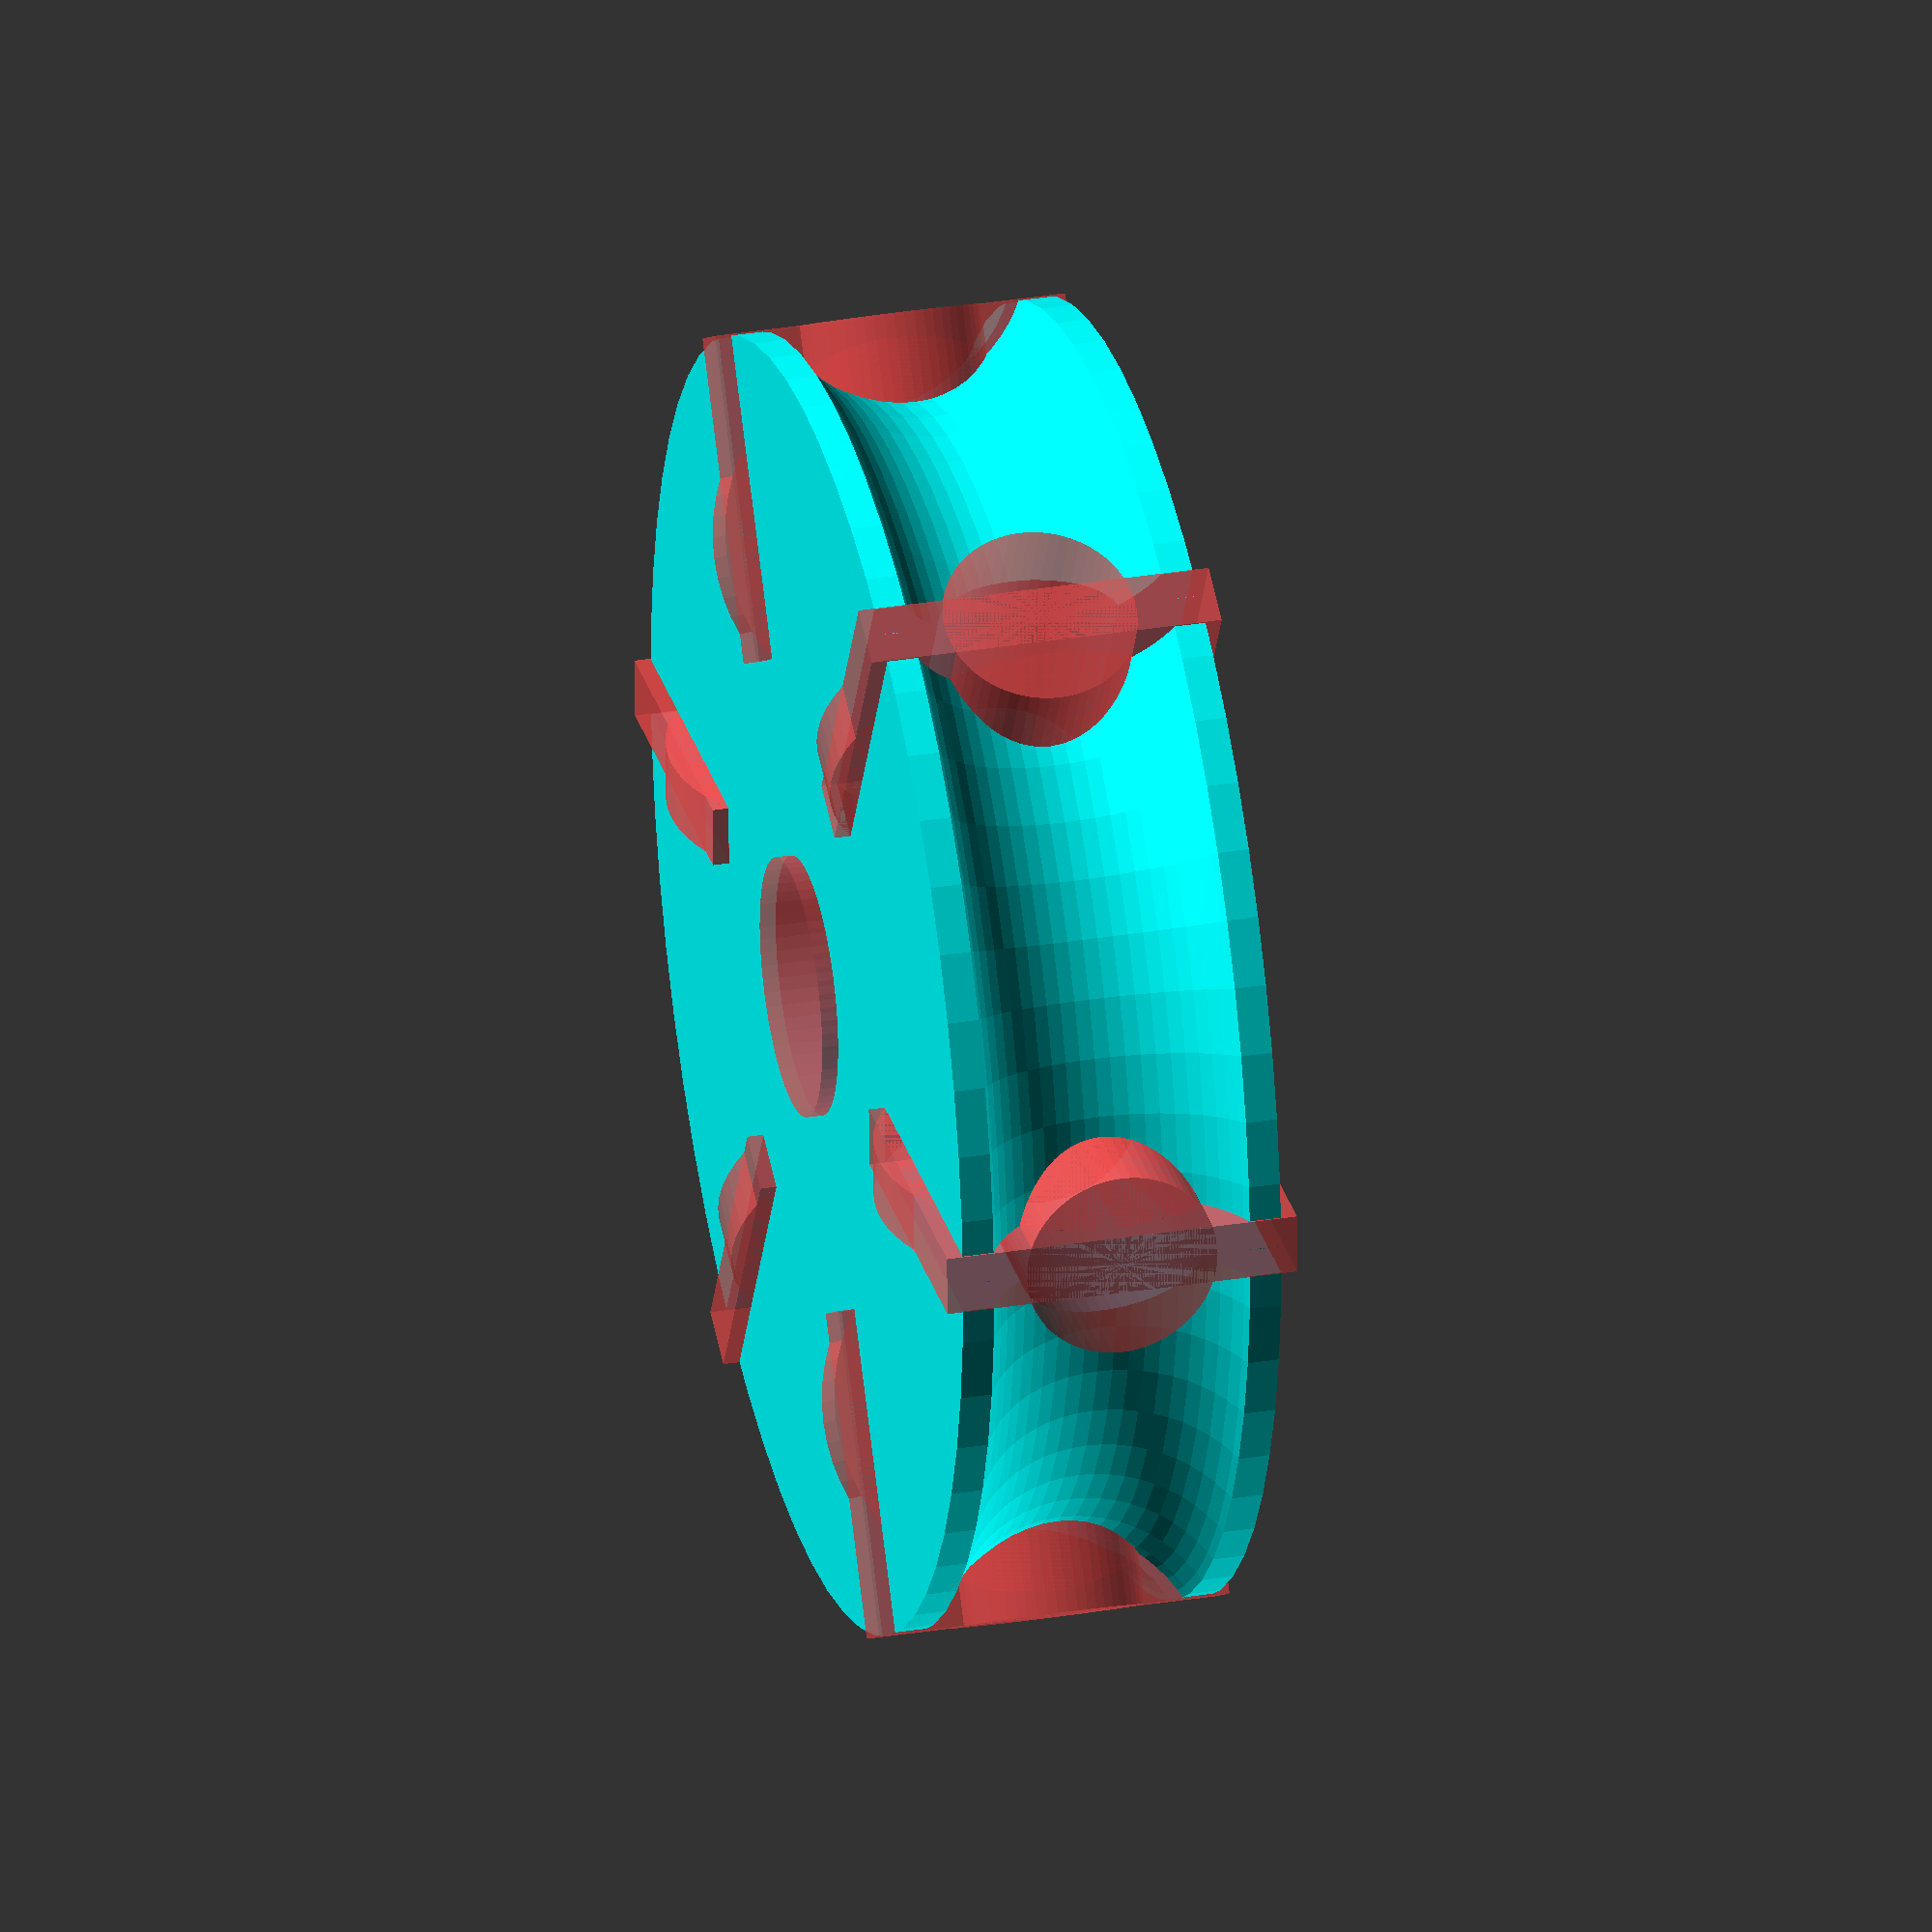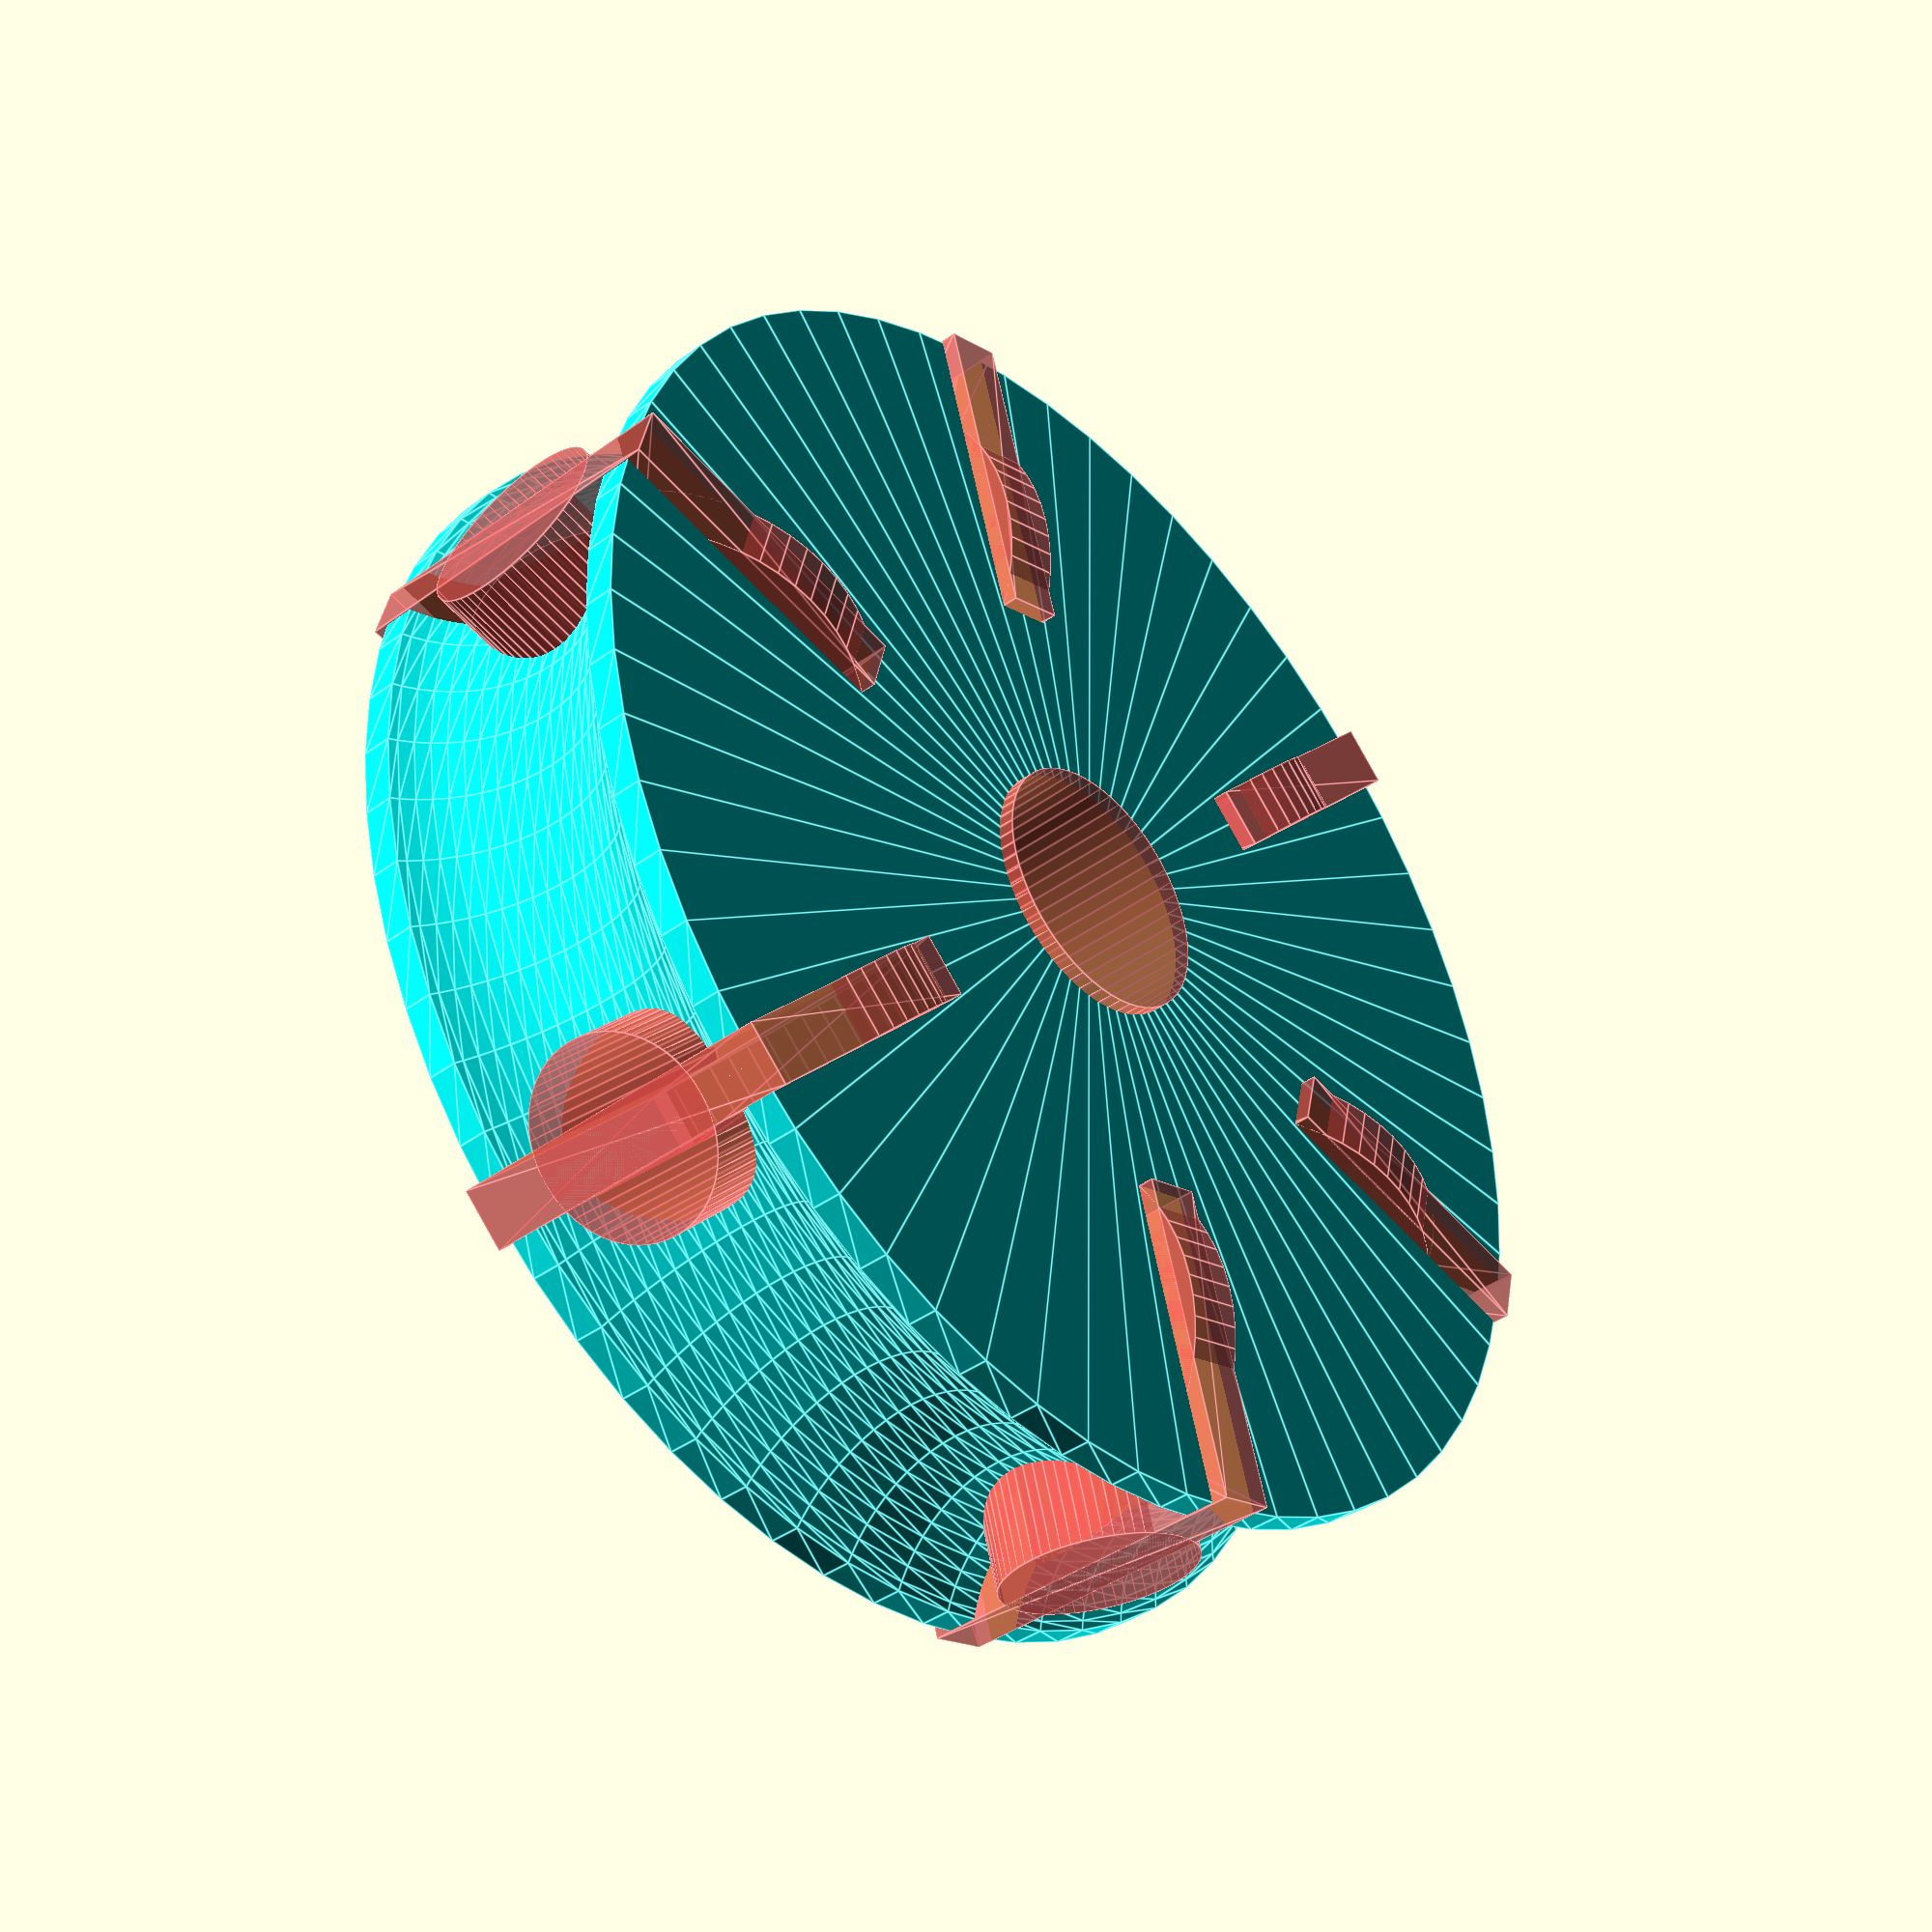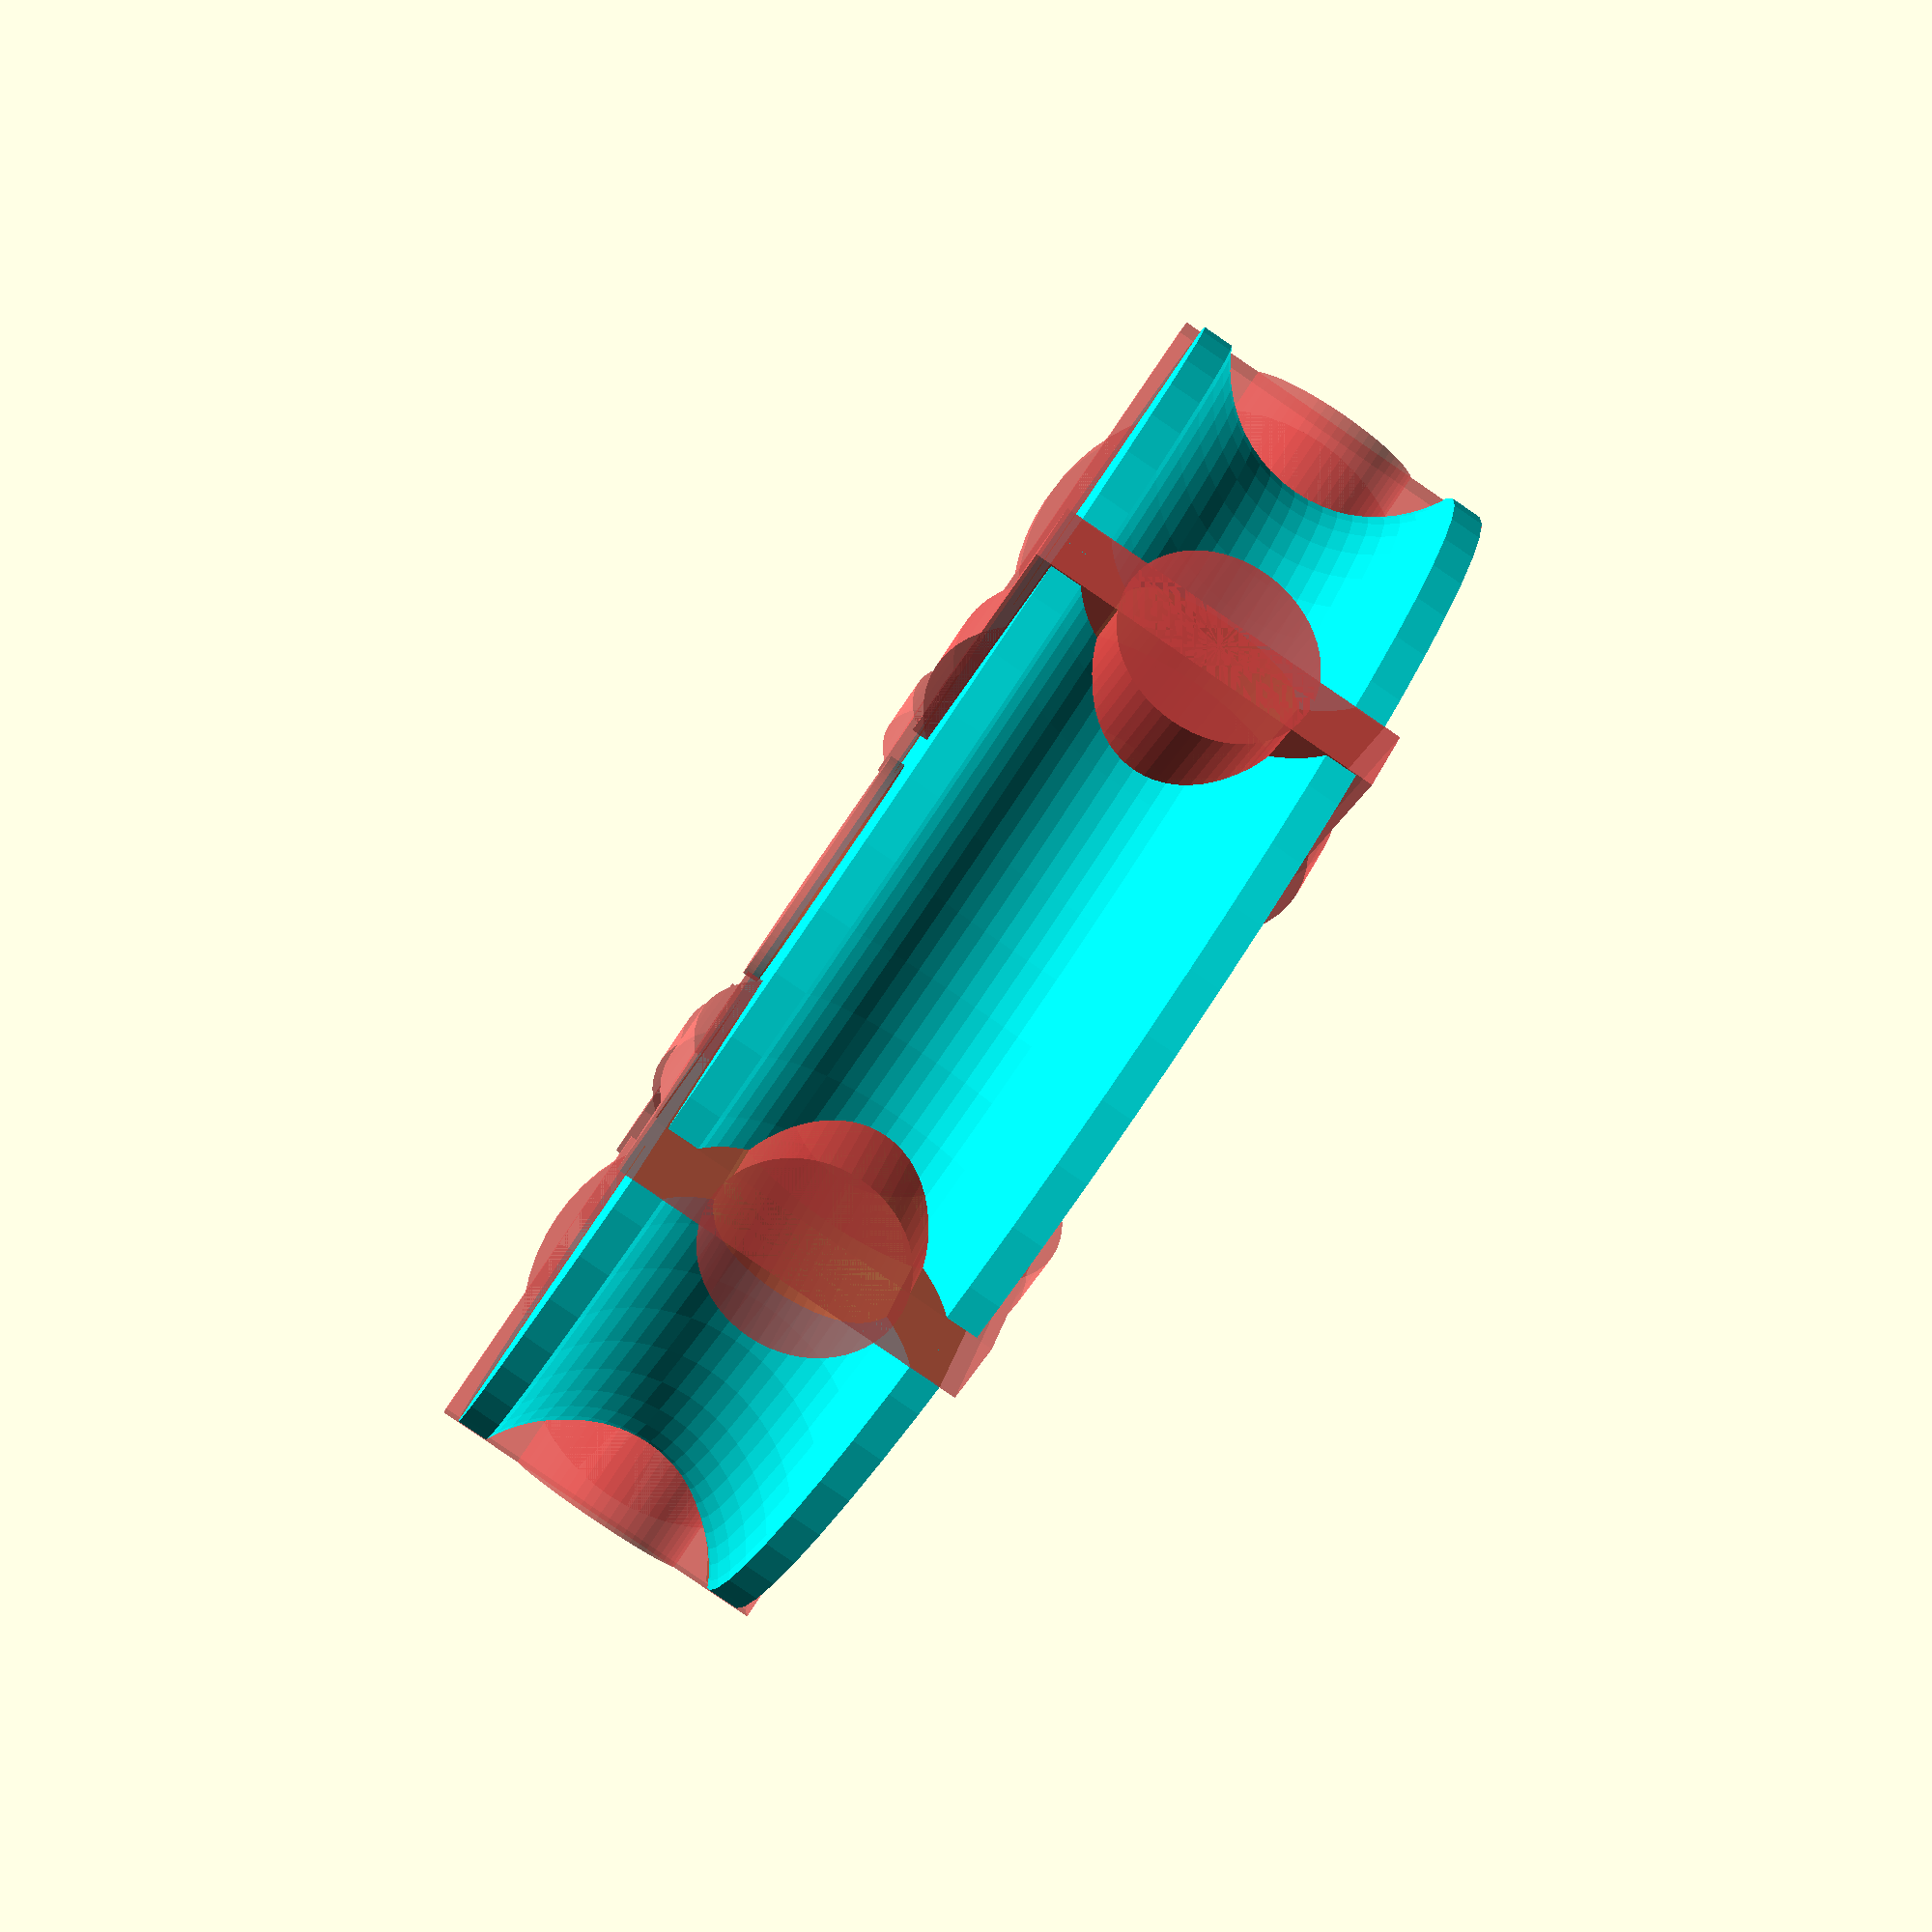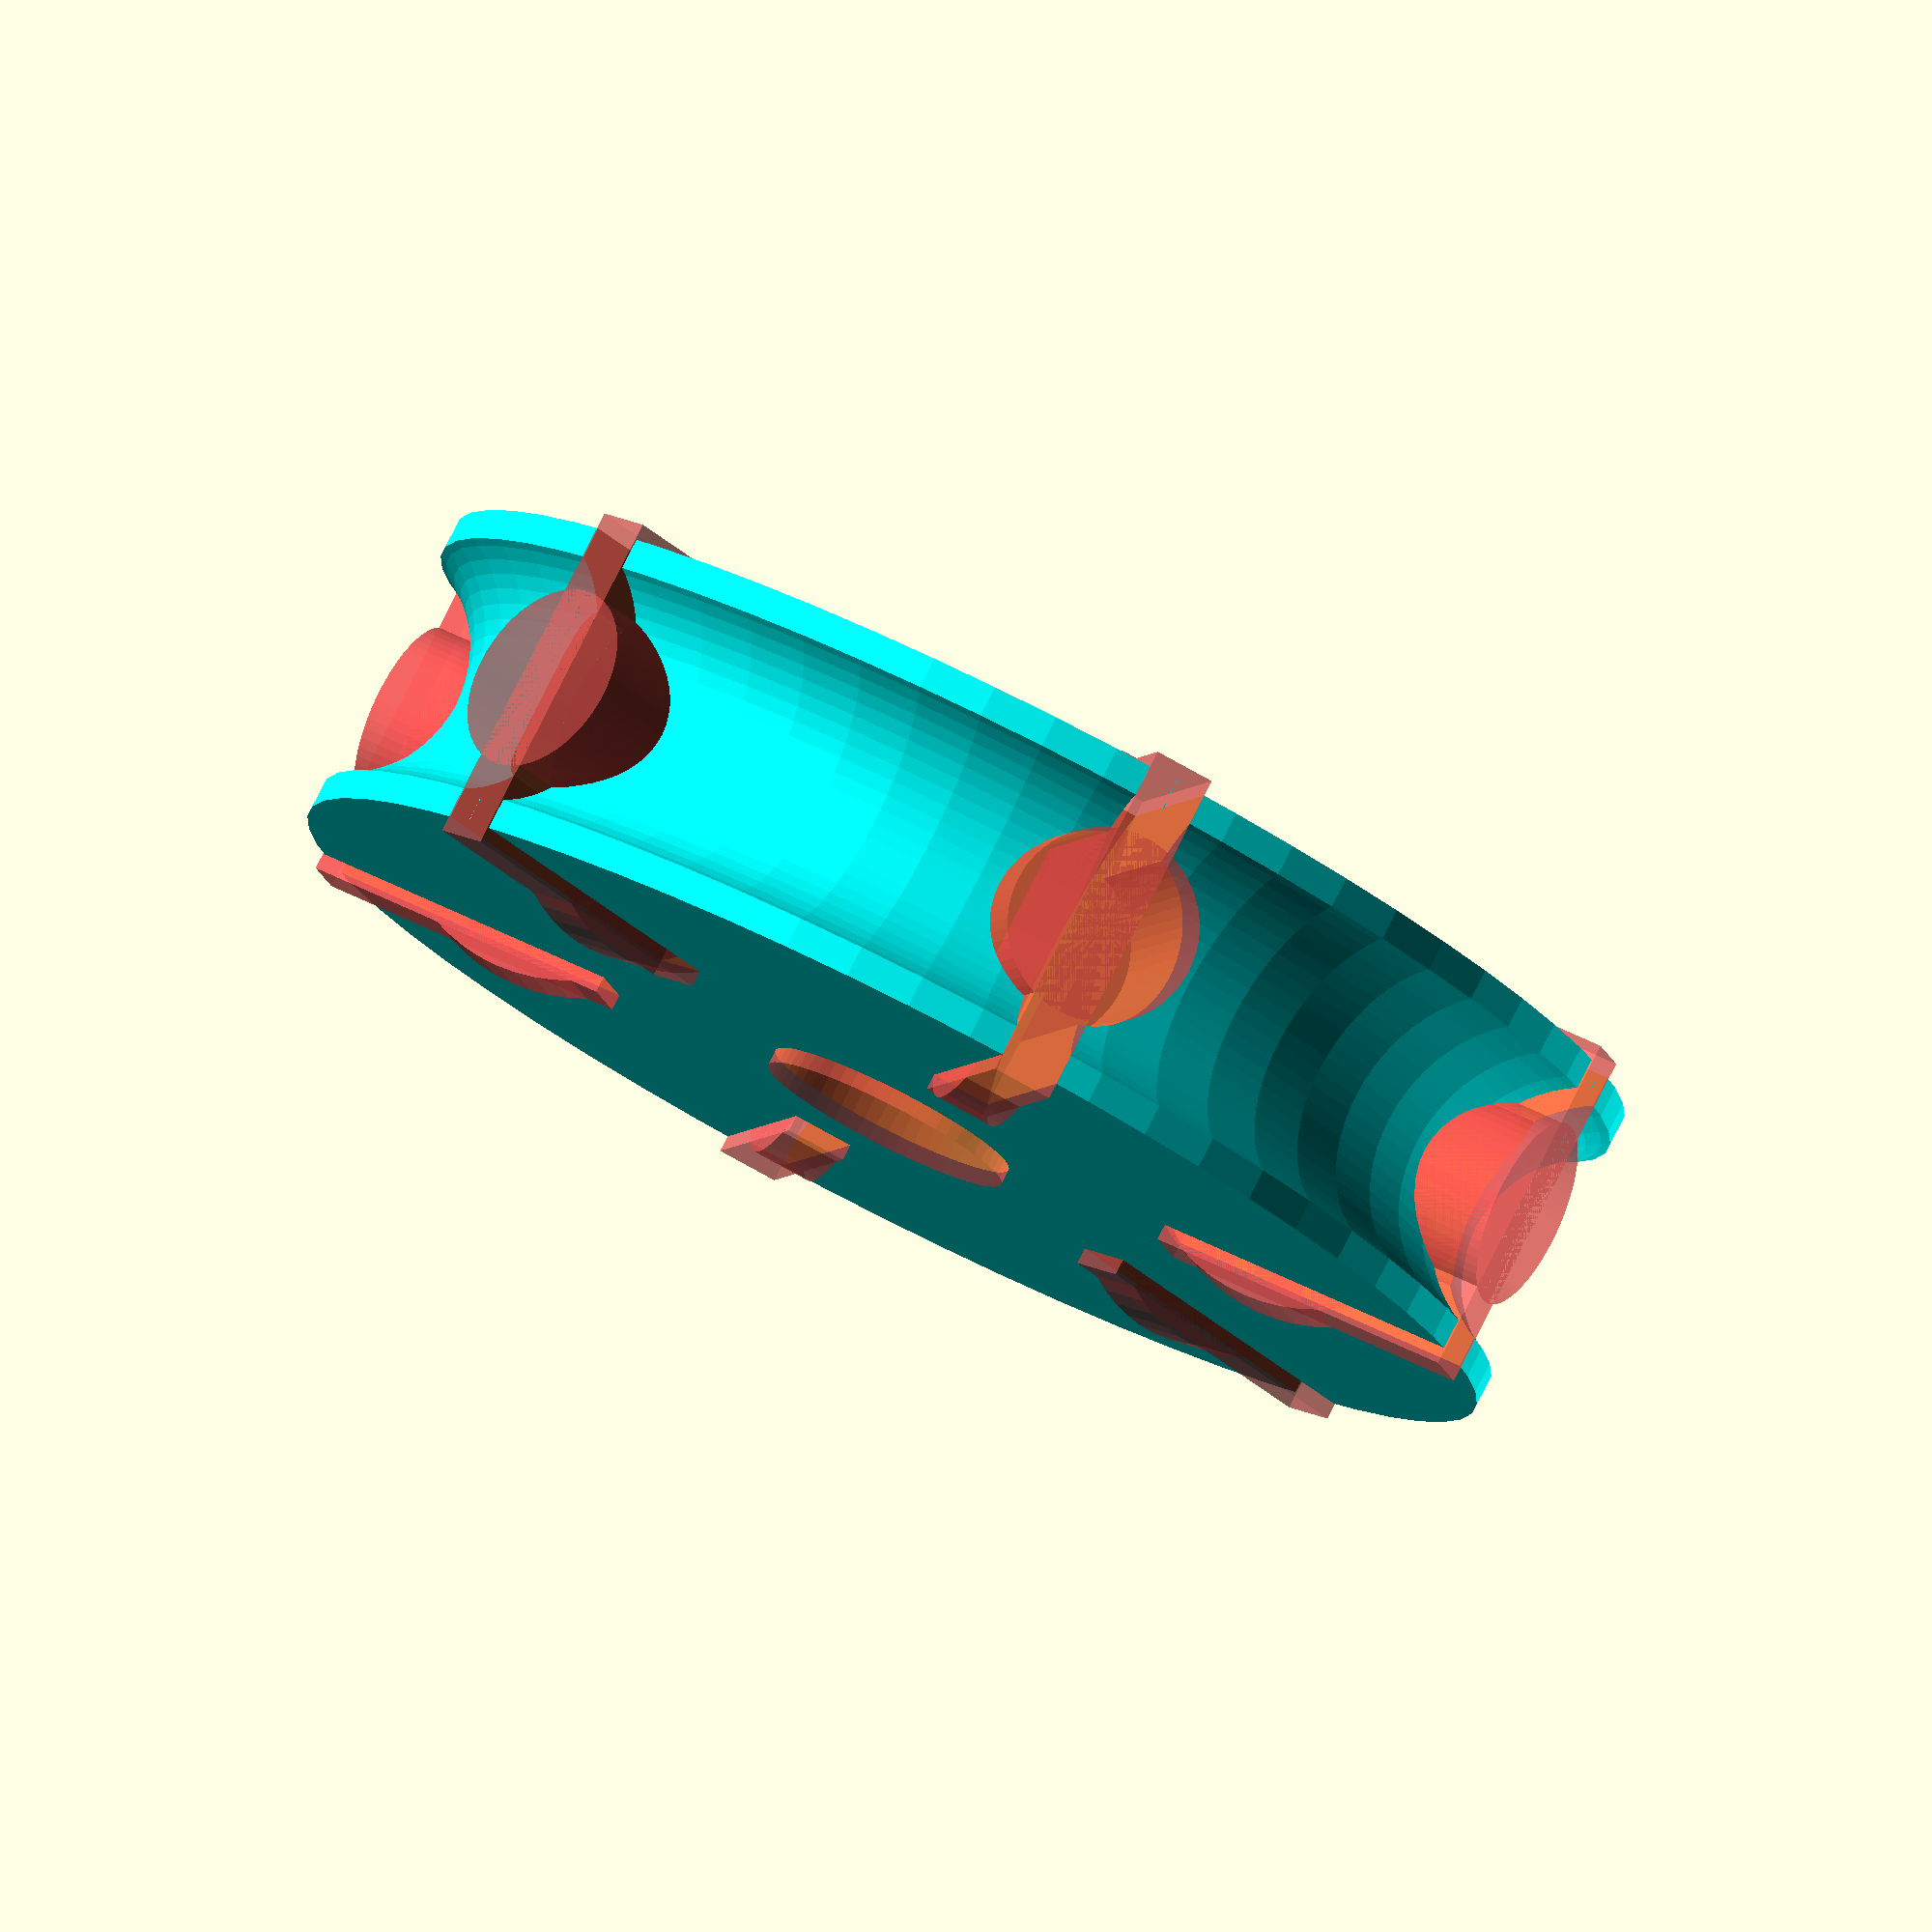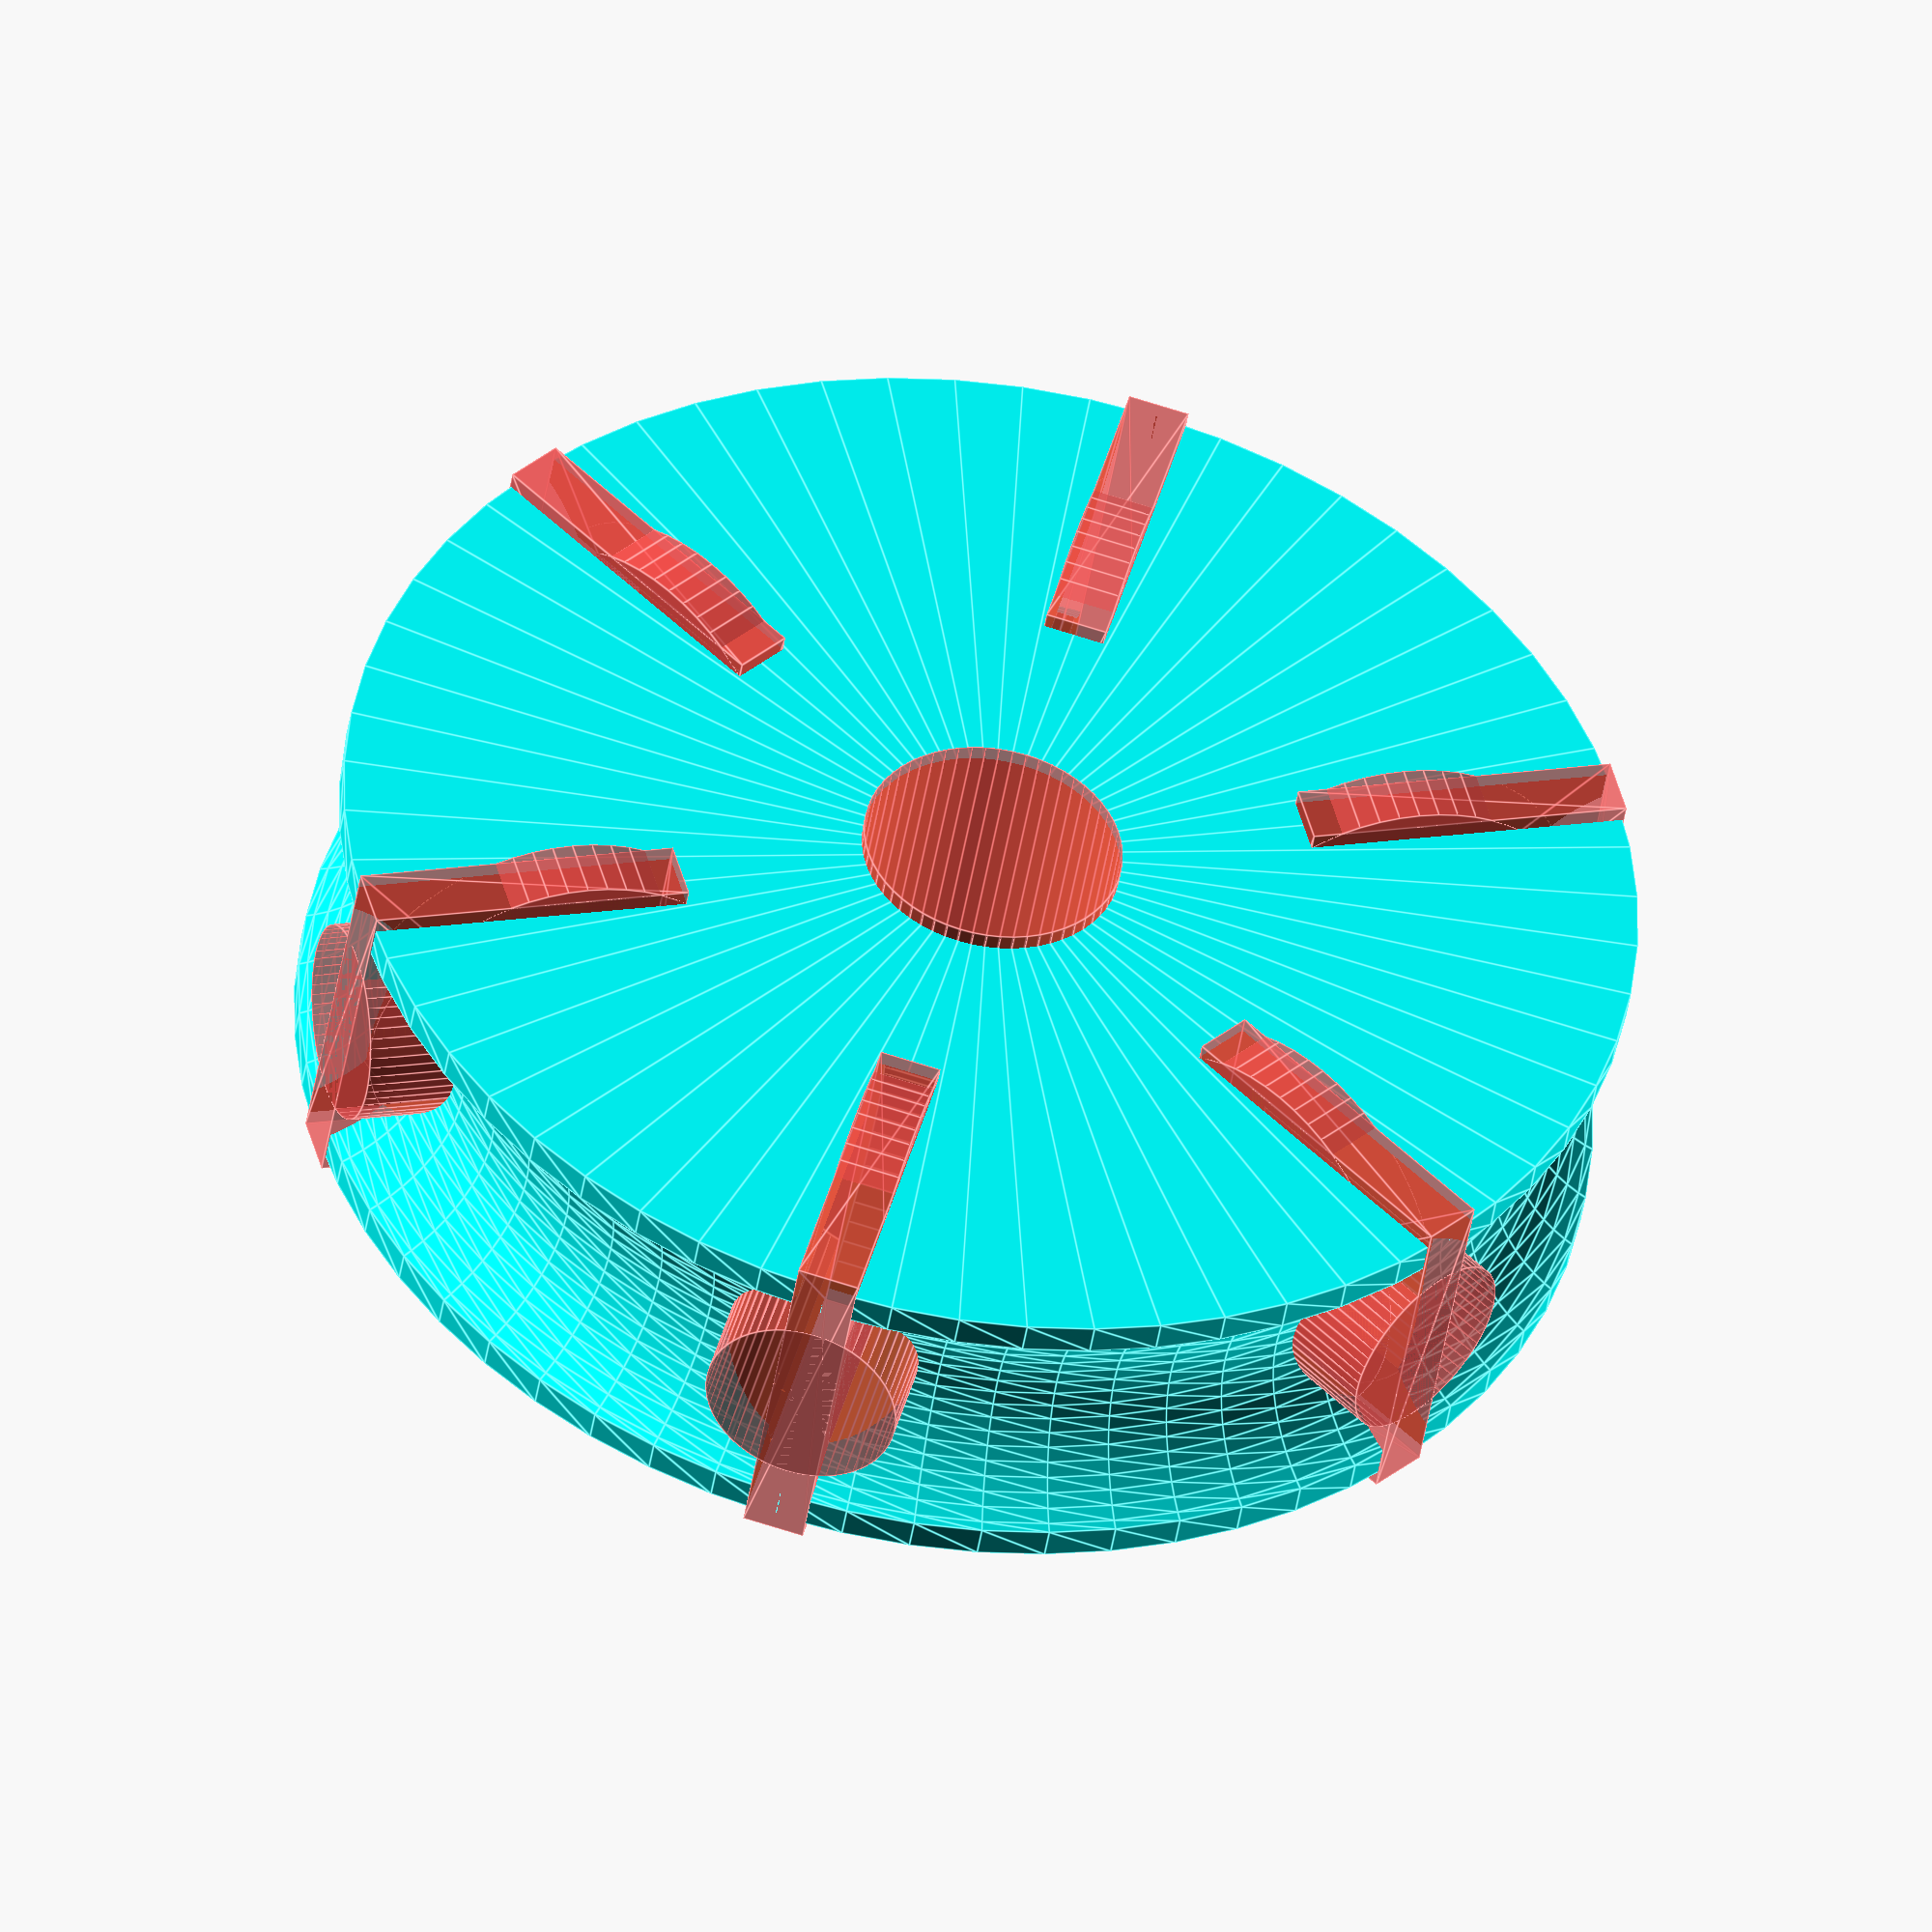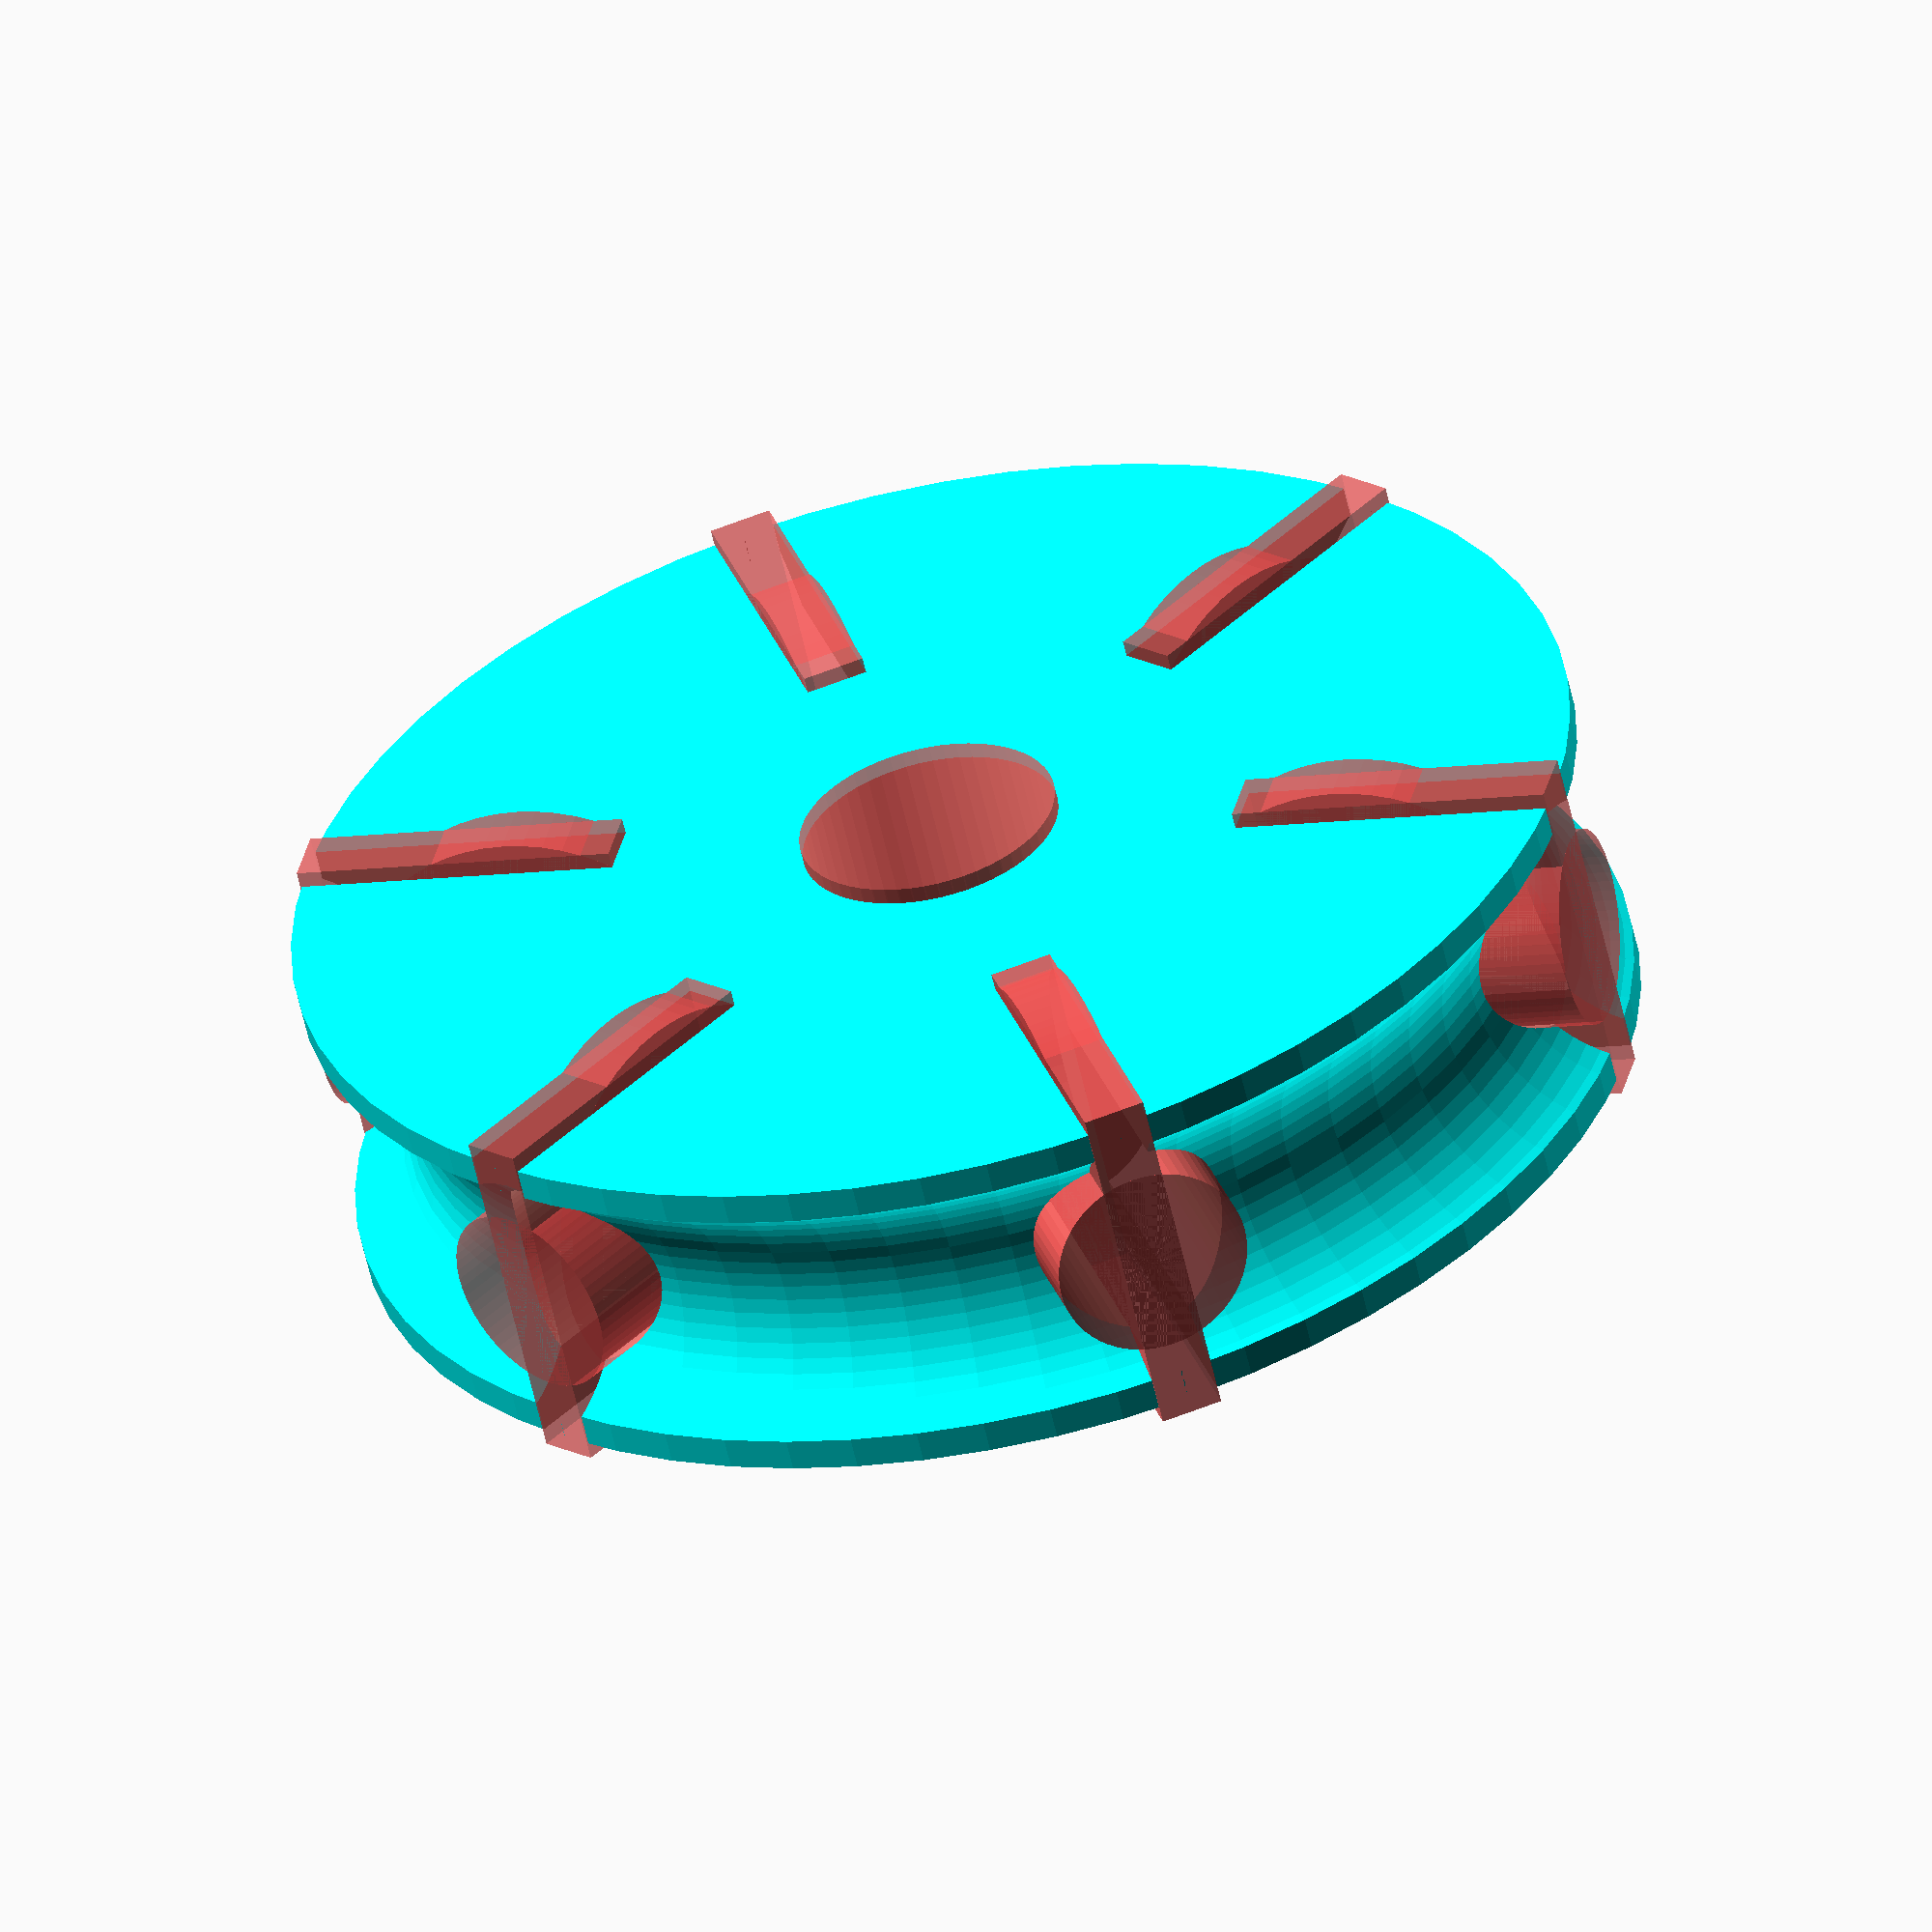
<openscad>



$fn=60;


// dimensions units in mm
servoSplines = 20;
servoDiameter = 5.0; 
slatWidth = 10;
slatDepth = 10;
slatThickness = 1.9;
stickDiameter = 6;
hubDiameter = 20;

// Strategy 
// 1. Core hub + spline core
// 2. Remove slots
// 3. Remove compression slots

// Hub
module plugHub(plugCount = 6) {
    difference() {
        color("cyan") rotate_extrude() {
            difference(){
                translate([0,-slatWidth/2,0]) square([hubDiameter,slatWidth]);
                translate([hubDiameter+2,0,0]) circle(d=slatWidth-1);
            }
        }

        #union () {
            translate([0,0,-((slatWidth+1)/2)]) cylinder(h = slatWidth+1, d = 8);
            for(i=[0:(360/plugCount):360]) {
                translate([0,0,-(slatWidth+1)])
                rotate(i)
                translate([hubDiameter-slatDepth,0,(slatWidth+1)/2]) rotate([90,0,0])  {
                    // Slot for a popsicle stick
                    translate([0,0,-slatThickness/2])   
                    linear_extrude(slatThickness) square([slatDepth,slatWidth+1]);
                    
                    // Carve out back of slot as well
                    translate([3.3,(slatWidth+1)/2,-slatThickness/2])   cylinder(h = slatThickness, d = slatWidth*1.2);
                    
                    // Cylinder for straw 
                    translate([0,(slatWidth+1)/2,0])
                    rotate([90,0,90]) cylinder(d=stickDiameter, h=slatDepth);
                }
            }
        }
    }
}

plugHub(plugCount = 6);

</openscad>
<views>
elev=150.2 azim=181.7 roll=283.8 proj=o view=solid
elev=39.7 azim=226.5 roll=132.4 proj=p view=edges
elev=85.2 azim=127.4 roll=235.6 proj=p view=solid
elev=279.9 azim=163.6 roll=26.8 proj=o view=solid
elev=224.1 azim=135.2 roll=8.8 proj=o view=edges
elev=238.1 azim=253.0 roll=167.5 proj=o view=solid
</views>
